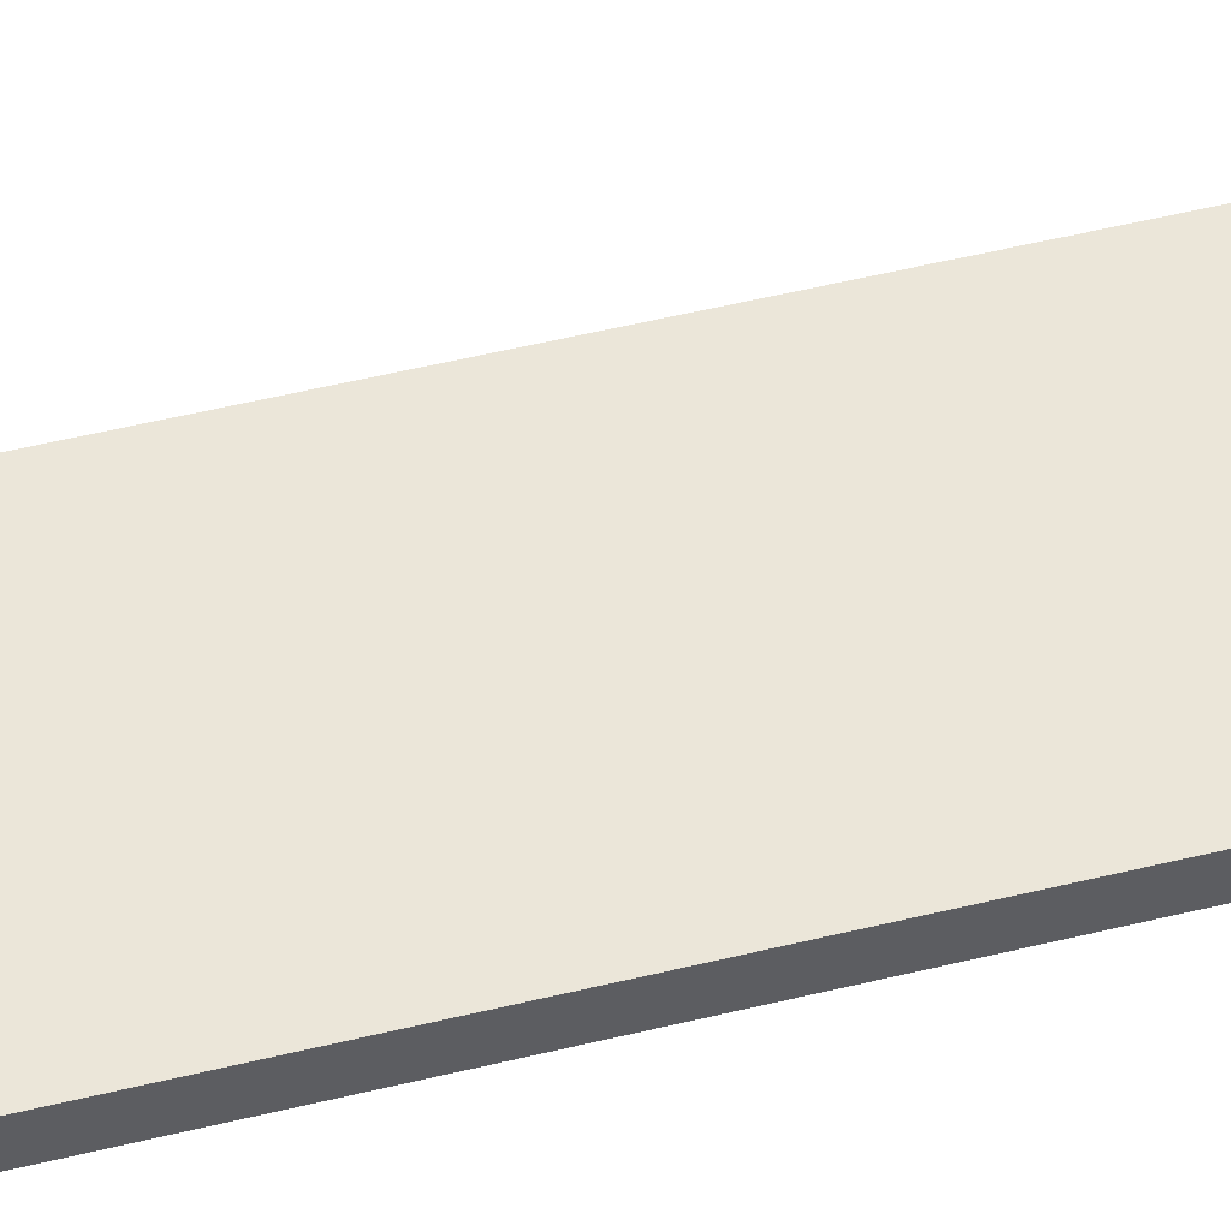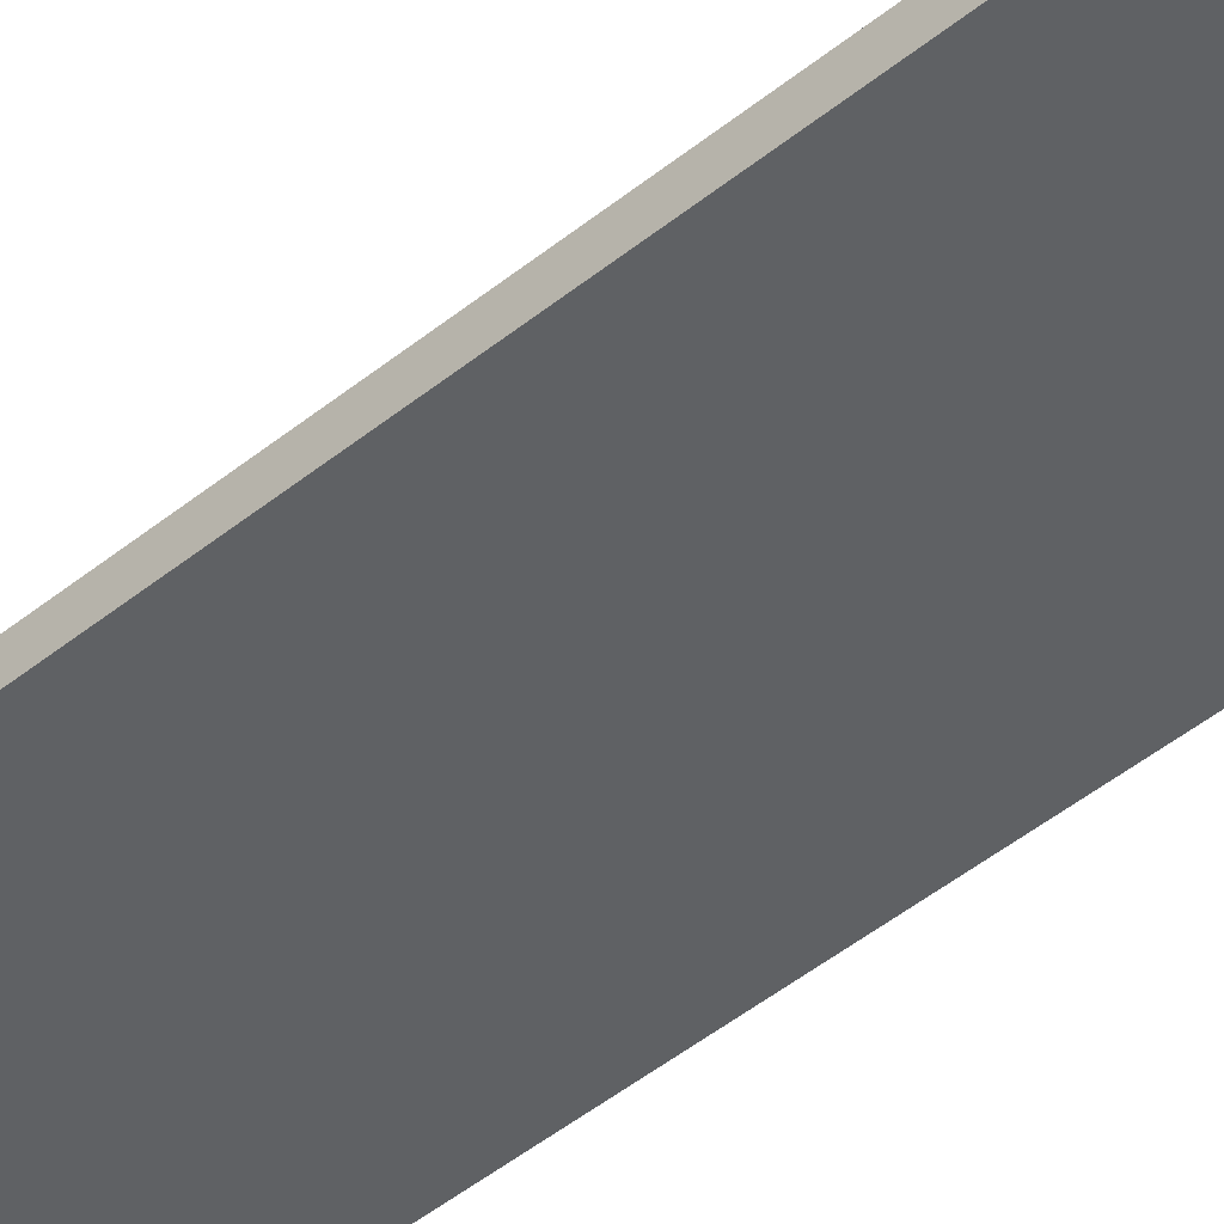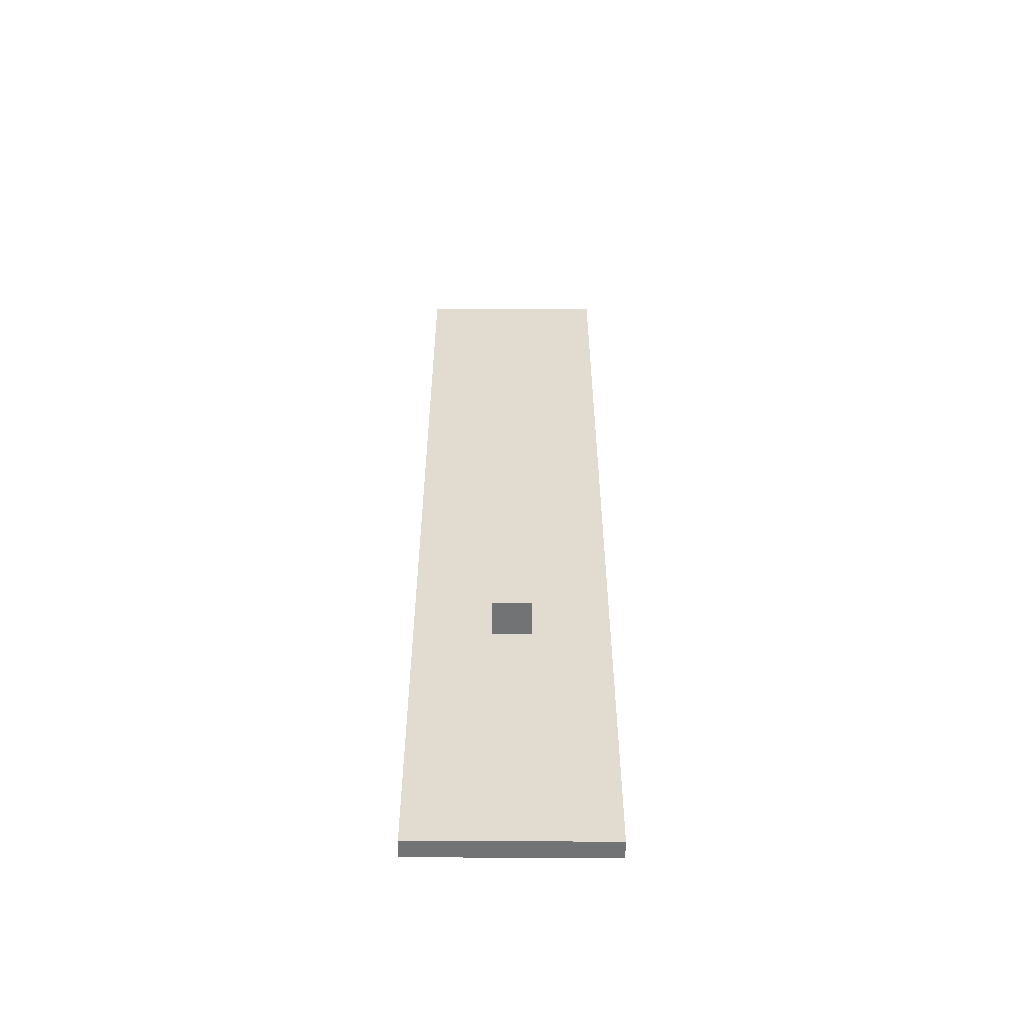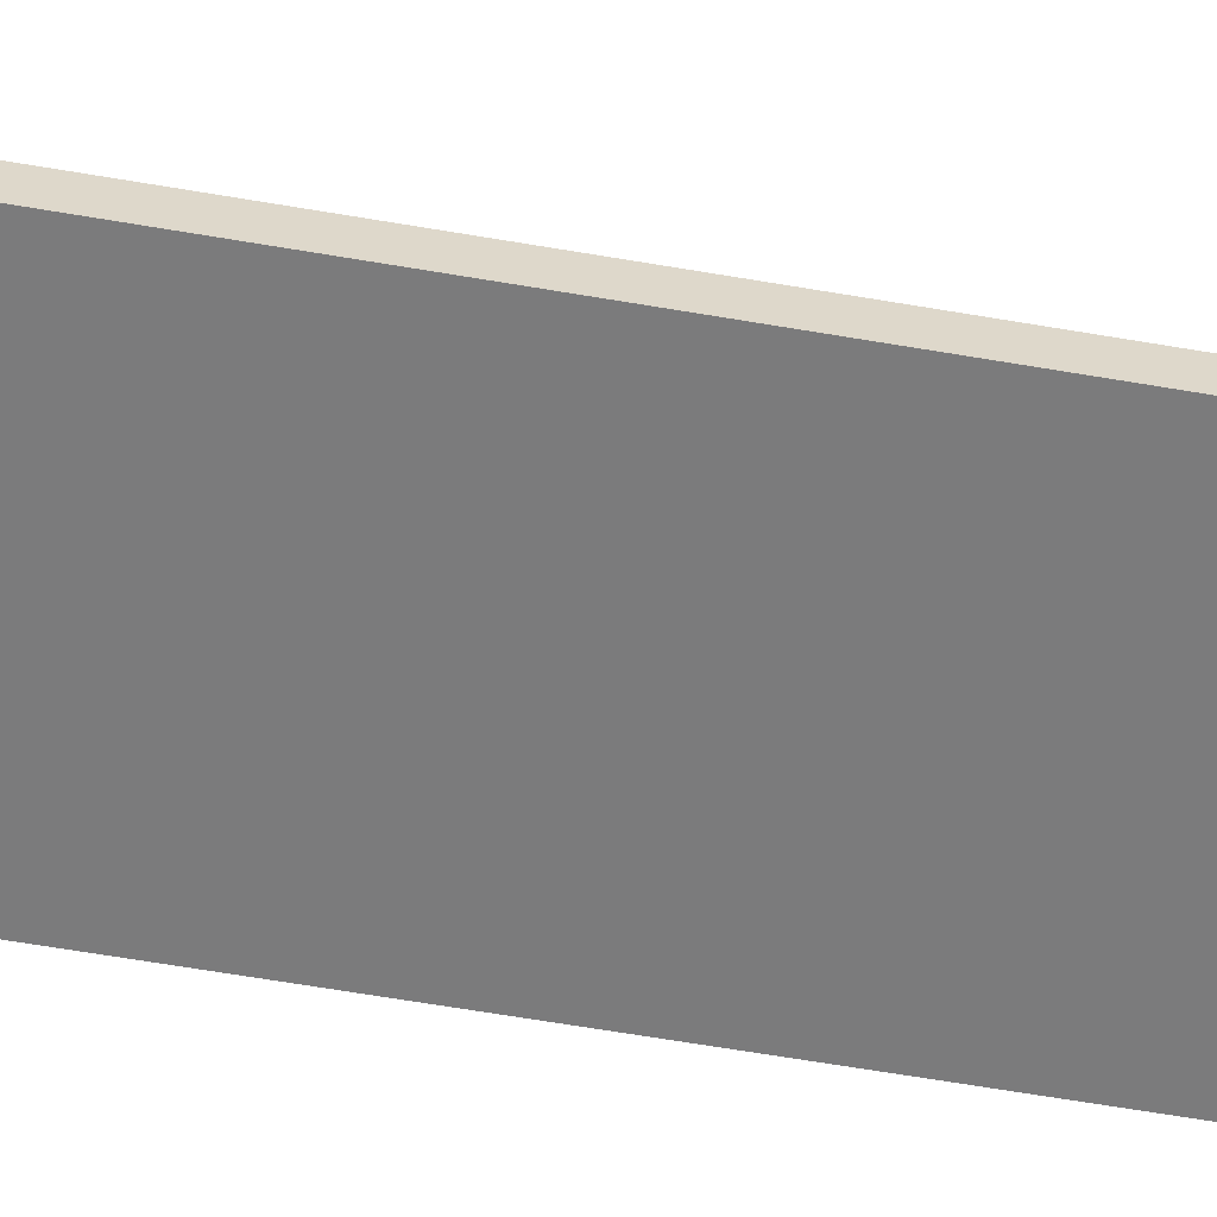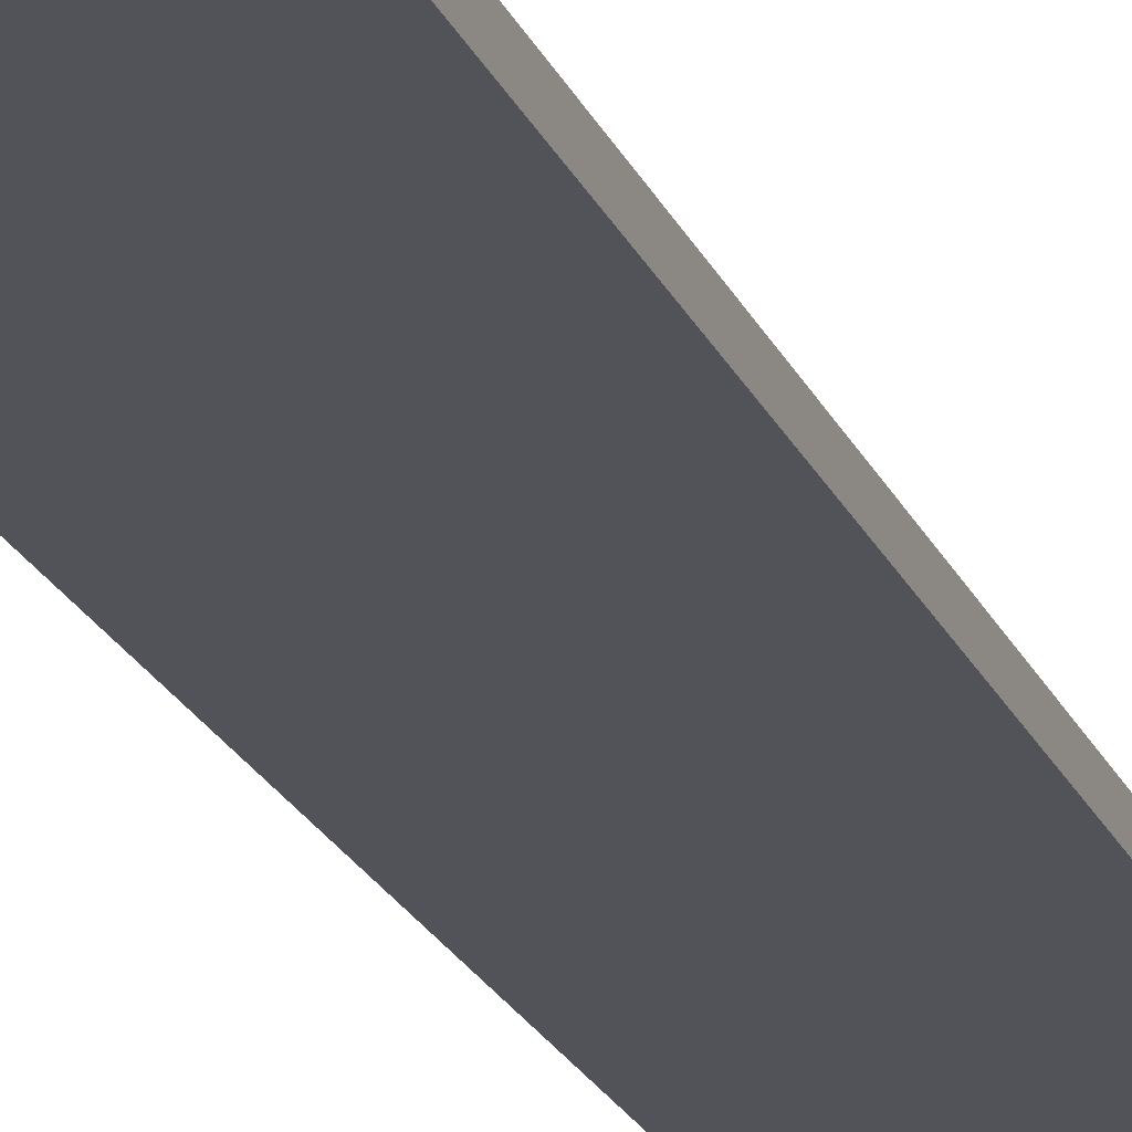
<metadata>
{"format":"obj","ext":"obj","renderer":"f3d","projection":"perspective","resolution":1024,"background":"white","views":[{"elev":48.1,"azim":74.3,"up":"+Y"},{"elev":-46.5,"azim":132.8,"up":"+Y"},{"elev":-55.9,"azim":179.7,"up":"+Z"},{"elev":-58.5,"azim":-100.3,"up":"+Y"},{"elev":-22.7,"azim":19.5,"up":"+Y"}]}
</metadata>
<code>
o Cube
v -5 -1 25
v 5 -1 25
v -5 2e-06 25
v 5 2e-06 25
v -5 -2e-06 -25
v 5 -2e-06 -25
v -5 -1 -25
v 5 -1 -25
f 1 4 3
f 1 2 4
f 3 6 5
f 3 4 6
f 5 8 7
f 5 6 8
f 7 2 1
f 7 8 2
f 2 6 4
f 2 8 6
f 7 3 5
f 7 1 3
o Cube.001
v -1 0 -9.7
v -1 2 -9.7
v -1 0 -10.3
v -1 2 -10.3
v 1 0 -9.7
v 1 2 -9.7
v 1 0 -10.3
v 1 2 -10.3
f 10 11 9
f 12 15 11
f 16 13 15
f 14 9 13
f 15 9 11
f 12 14 16
f 10 12 11
f 12 16 15
f 16 14 13
f 14 10 9
f 15 13 9
f 12 10 14

</code>
